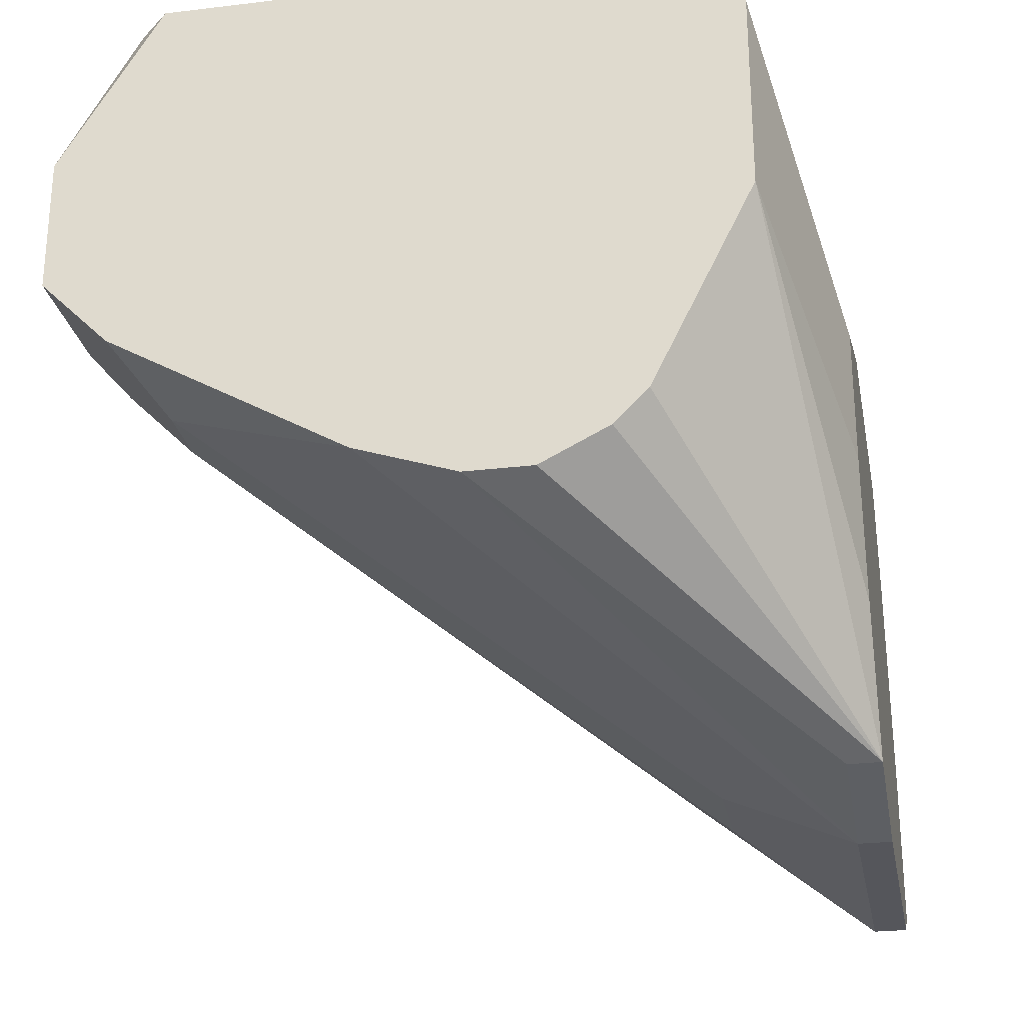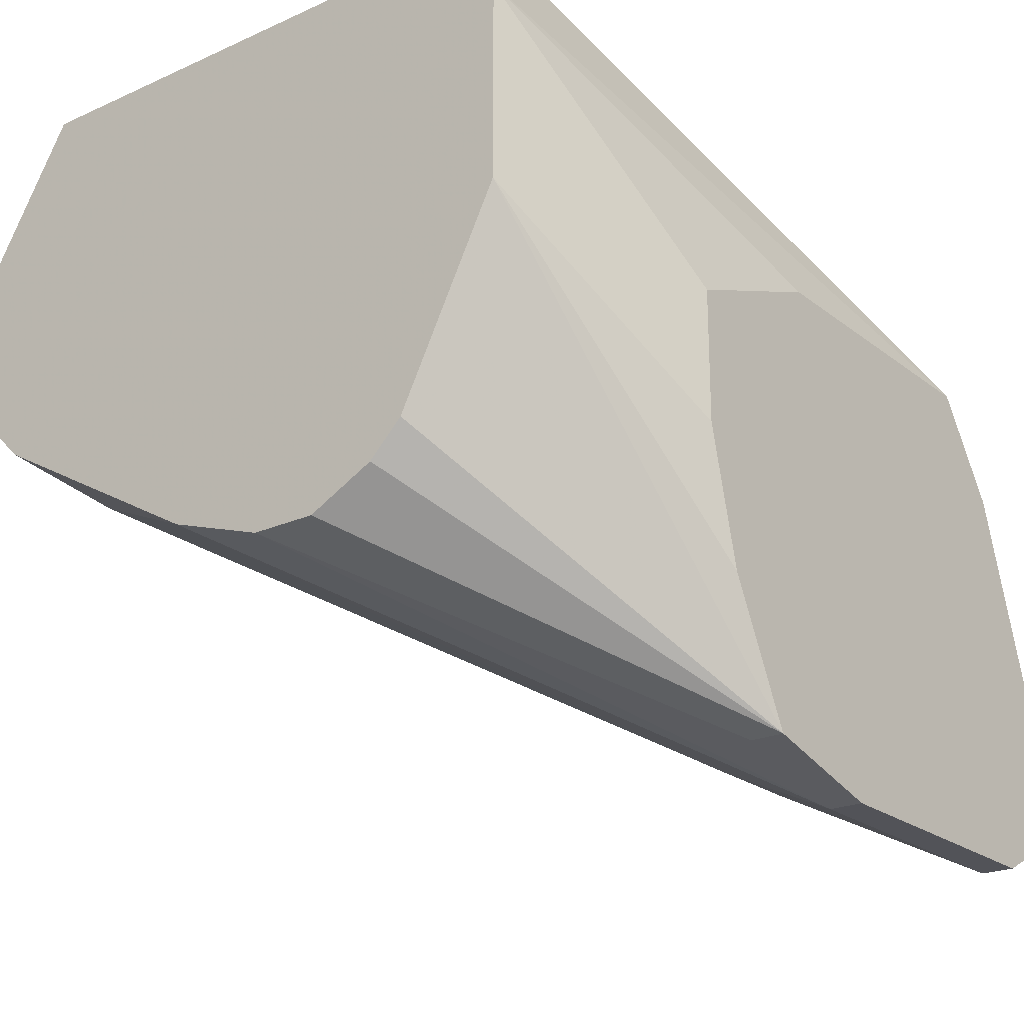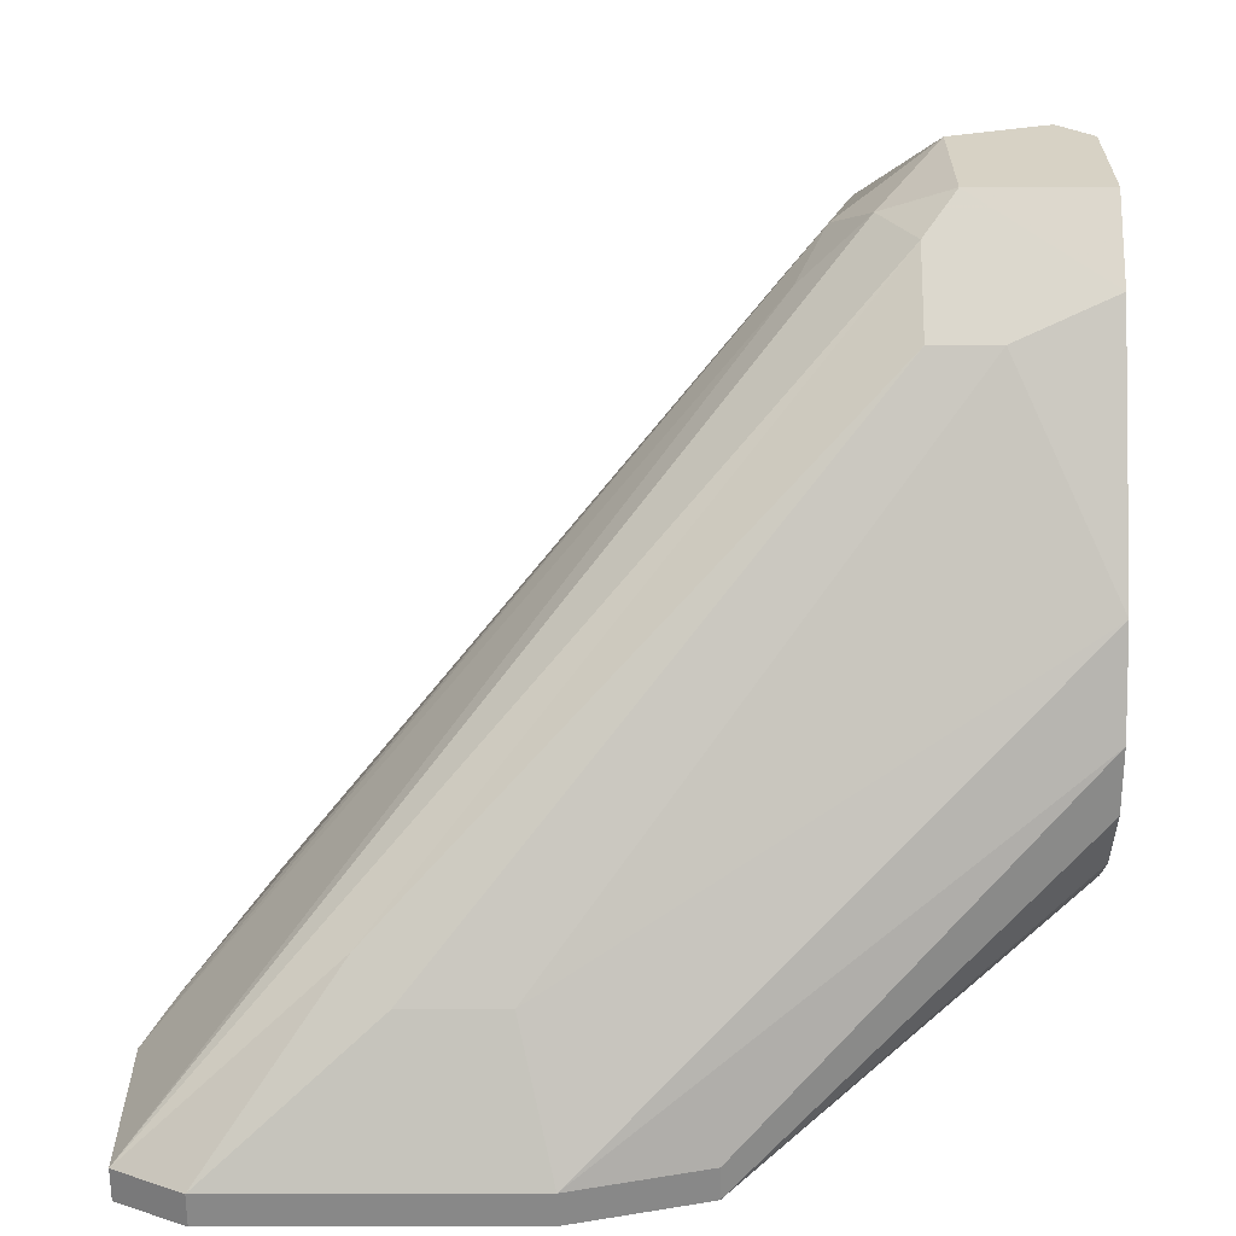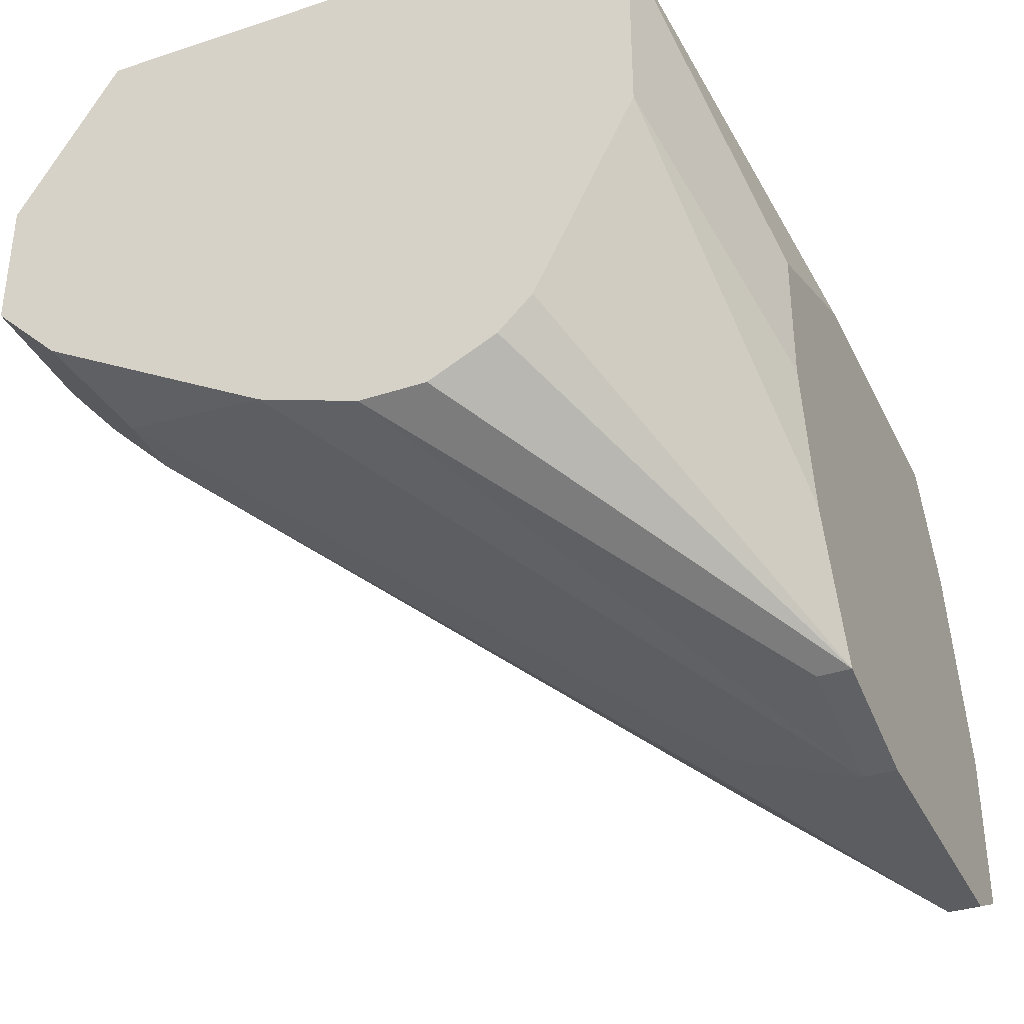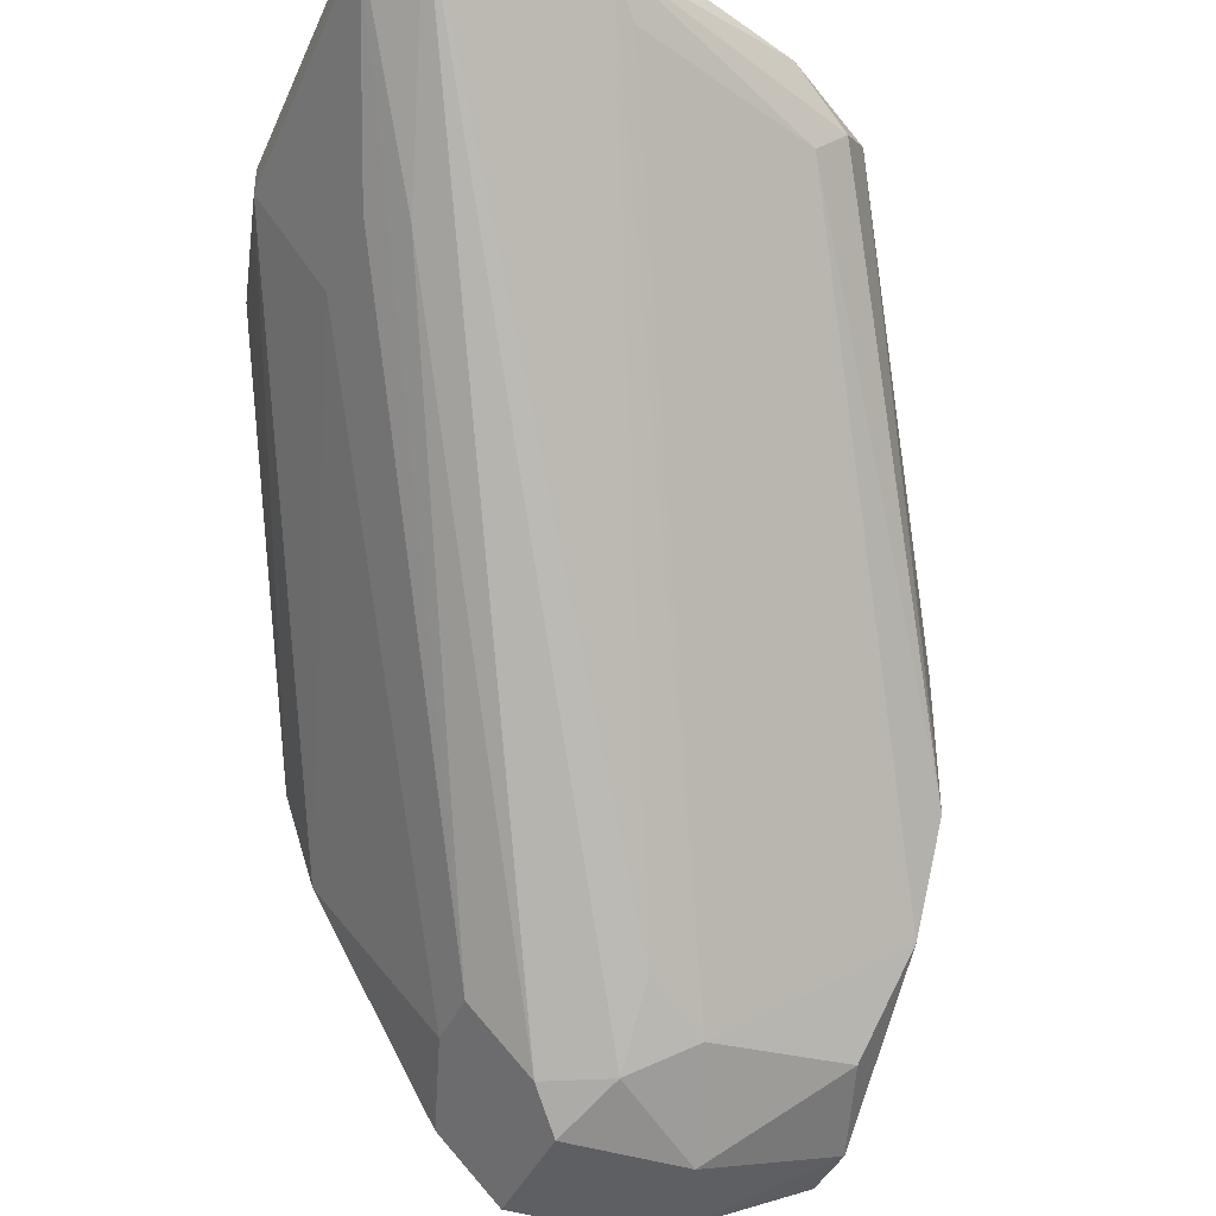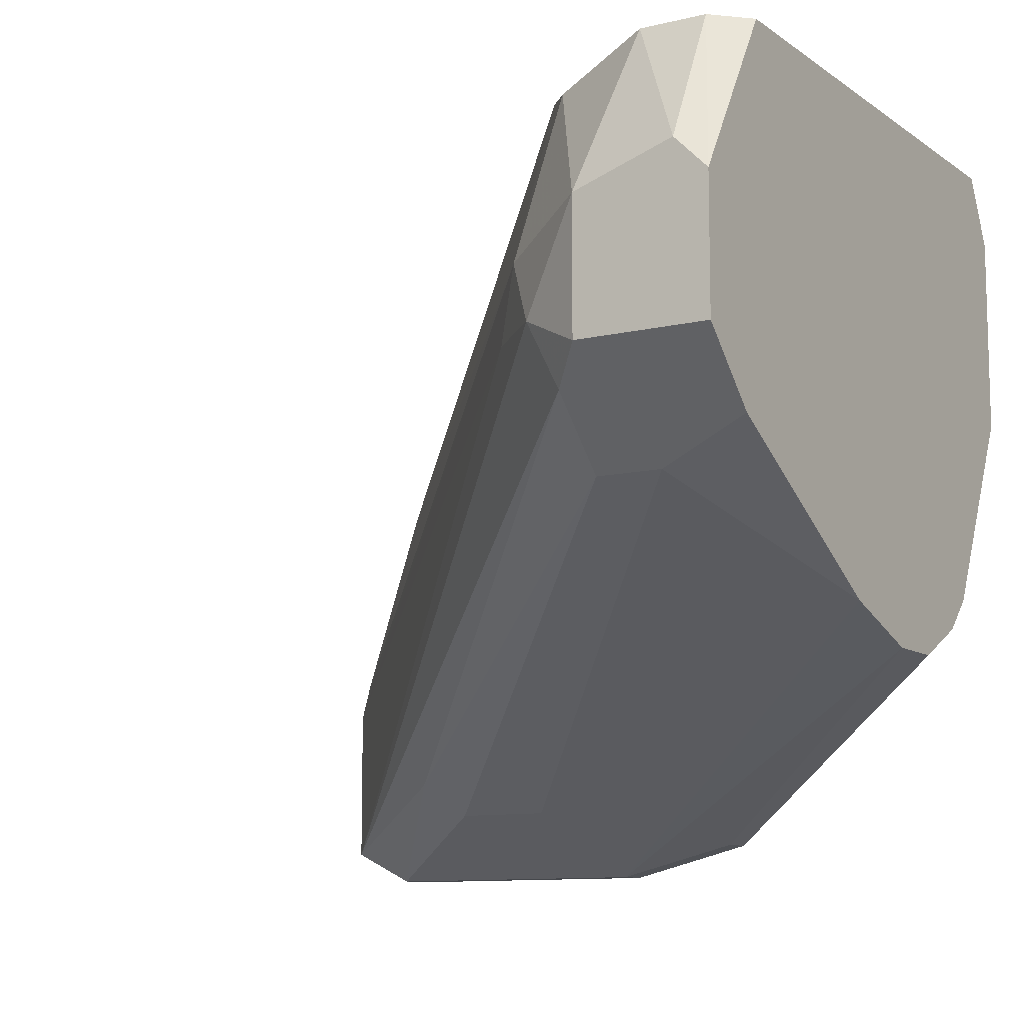
<metadata>
{"format":"obj","ext":"obj","renderer":"f3d","projection":"perspective","resolution":1024,"background":"white","views":[{"elev":-26.3,"azim":-79.3,"up":"+Y"},{"elev":-22.7,"azim":-52.4,"up":"+Y"},{"elev":-62.7,"azim":-179.9,"up":"+Y"},{"elev":-35.9,"azim":-66.6,"up":"+Y"},{"elev":-40.1,"azim":67.7,"up":"+Z"},{"elev":-10.4,"azim":-148.8,"up":"+Y"}]}
</metadata>
<code>
v 0.01515 -0.02196 -0.01153
v 0.01515 -0.02196 -0.01268
v 0.01055 -0.02081 -0.01153
v 0.01055 -0.02081 -0.01268
v 0.01055 0.00334 -0.02648
v 0.01055 0.00334 -0.02073
v 0.003651 -0.007011 -0.03683
v 0.003651 -0.00241 -0.03683
v 0.003651 0.00334 -0.01498
v 0.0278 -0.02081 -0.01153
v 0.0278 -0.02081 -0.01268
v 0.0278 -0.01506 -0.01153
v 0.0278 -0.01506 -0.01268
v 0.00595 0.002189 -0.03338
v 0.00595 -0.005859 -0.03568
v 0.008254 -0.005859 -0.03338
v 0.008254 0.00334 -0.02993
v 0.008254 -0.01621 -0.01153
v 0.01975 -0.01966 -0.01728
v 0.01285 -0.00471 -0.01153
v 0.02434 -0.005859 -0.01268
v 0.02434 -0.007011 -0.01383
v 0.004801 -0.01046 -0.03338
v 0.004801 -0.008162 -0.03568
v 0.0071 -0.01161 -0.01153
v 0.0071 -0.007011 -0.01153
v 0.0071 -0.003561 -0.03453
v 0.009399 0.00334 -0.01843
v 0.000201 -0.01276 -0.02878
v 0.000201 -0.001261 -0.03683
v 0.000201 0.00334 -0.03453
v 0.0025 -0.01046 -0.03338
v 0.0025 0.00334 -0.03453
v 0.02665 -0.01391 -0.01383
v 0.0163 -0.01966 -0.01728
v 0.0209 -0.01851 -0.01843
v -0.00095 0.00104 -0.01383
v -0.00095 -0.005859 -0.01383
v -0.00095 -0.007011 -0.03683
v -0.00095 -0.01276 -0.01728
v -0.00095 -0.01391 -0.01843
v -0.00095 -0.01391 -0.02648
v -0.00095 -0.00241 -0.03683
v -0.00095 -0.009309 -0.03453
v -0.00095 0.00334 -0.03338
v -0.00095 0.00334 -0.01498
v -0.00095 -0.01506 -0.02303
v -0.00095 -0.01506 -0.02073
v 0.0232 -0.00471 -0.01153
v 0.0255 -0.02196 -0.01153
v 0.0255 -0.02196 -0.01268
v 0.0255 -0.008162 -0.01153
f 25 38 18
f 5 6 49
f 6 5 45
f 37 45 41
f 41 45 39
f 37 49 9
f 6 45 9
f 3 49 26
f 37 41 38
f 26 37 38
f 49 3 50
f 41 39 47
f 27 8 14
f 34 27 22
f 45 37 46
f 37 9 46
f 9 45 46
f 49 50 12
f 45 5 31
f 11 24 15
f 8 27 15
f 49 6 28
f 9 49 28
f 6 9 28
f 39 45 43
f 8 39 43
f 45 31 43
f 11 50 51
f 2 19 51
f 50 2 51
f 19 23 51
f 49 37 20
f 37 26 20
f 26 49 20
f 47 39 42
f 2 47 42
f 27 14 17
f 22 27 17
f 5 22 17
f 31 5 17
f 41 3 40
f 3 38 40
f 38 41 40
f 5 49 21
f 22 5 21
f 23 19 32
f 3 26 25
f 26 38 25
f 14 8 33
f 17 14 33
f 31 17 33
f 39 8 7
f 15 24 7
f 8 15 7
f 3 41 48
f 47 3 48
f 41 47 48
f 24 23 44
f 29 42 44
f 42 39 44
f 32 29 44
f 23 32 44
f 39 7 44
f 7 24 44
f 19 2 35
f 42 29 35
f 2 42 35
f 29 32 35
f 32 19 35
f 24 11 36
f 23 24 36
f 11 51 36
f 51 23 36
f 27 34 13
f 34 22 13
f 12 11 13
f 22 21 13
f 8 43 30
f 43 31 30
f 33 8 30
f 31 33 30
f 50 11 10
f 11 12 10
f 12 50 10
f 3 47 4
f 2 3 4
f 47 2 4
f 11 15 16
f 15 27 16
f 27 13 16
f 13 11 16
f 50 3 1
f 3 2 1
f 2 50 1
f 49 12 52
f 21 49 52
f 12 13 52
f 13 21 52
f 38 3 18
f 3 25 18

</code>
